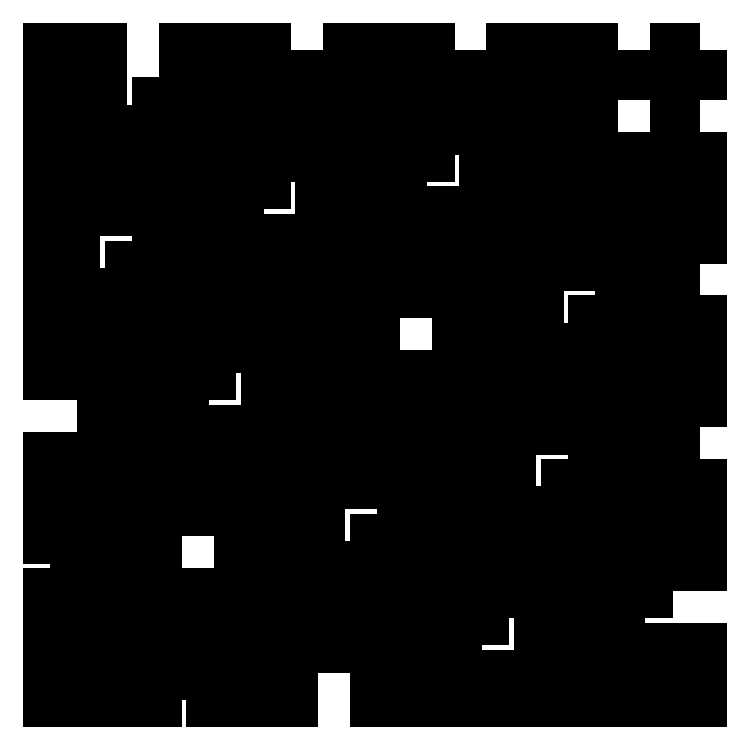
<metadata>
{"format":"dxf","ext":"dxf","renderer":"ezdxf+matplotlib","layout":"modelspace","background":"white","min_lineweight":24,"dpi":150}
</metadata>
<code>
0
SECTION
2
ENTITIES
0
LINE
8
default
10
16.67
20
91.67
11
83.33
21
91.67
39
0
0
LINE
8
default
10
16.67
20
66.67
11
83.33
21
66.67
39
0
0
LINE
8
default
10
16.67
20
41.67
11
83.33
21
41.67
39
0
0
LINE
8
default
10
16.67
20
16.67
11
83.33
21
16.67
39
0
0
LINE
8
default
10
16.67
20
16.67
11
16.67
21
83.33
39
0
0
LINE
8
default
10
41.67
20
16.67
11
41.67
21
83.33
39
0
0
LINE
8
default
10
66.67
20
16.67
11
66.67
21
83.33
39
0
0
LINE
8
default
10
91.67
20
16.67
11
91.67
21
83.33
39
0
0
LINE
8
default
10
0
20
0
11
0
21
16.67
39
0
0
LINE
8
default
10
8.333
20
0
11
8.333
21
50
39
0
0
LINE
8
default
10
12.5
20
0
11
12.5
21
66.67
39
0
0
LINE
8
default
10
25
20
0
11
25
21
16.67
39
0
0
LINE
8
default
10
29.17
20
0
11
29.17
21
33.33
39
0
0
LINE
8
default
10
33.33
20
0
11
33.33
21
50
39
0
0
LINE
8
default
10
37.5
20
0
11
37.5
21
66.67
39
0
0
LINE
8
default
10
50
20
0
11
50
21
16.67
39
0
0
LINE
8
default
10
54.17
20
0
11
54.17
21
33.33
39
0
0
LINE
8
default
10
58.33
20
0
11
58.33
21
50
39
0
0
LINE
8
default
10
62.5
20
0
11
62.5
21
66.67
39
0
0
LINE
8
default
10
75
20
0
11
75
21
16.67
39
0
0
LINE
8
default
10
79.17
20
0
11
79.17
21
33.33
39
0
0
LINE
8
default
10
83.33
20
0
11
83.33
21
50
39
0
0
LINE
8
default
10
87.5
20
0
11
87.5
21
66.67
39
0
0
LINE
8
default
10
0
20
87.5
11
66.67
21
87.5
39
0
0
LINE
8
default
10
0
20
83.33
11
50
21
83.33
39
0
0
LINE
8
default
10
0
20
79.17
11
33.33
21
79.17
39
0
0
LINE
8
default
10
0
20
75
11
16.67
21
75
39
0
0
LINE
8
default
10
0
20
62.5
11
66.67
21
62.5
39
0
0
LINE
8
default
10
0
20
58.33
11
50
21
58.33
39
0
0
LINE
8
default
10
0
20
54.17
11
33.33
21
54.17
39
0
0
LINE
8
default
10
0
20
50
11
16.67
21
50
39
0
0
LINE
8
default
10
0
20
37.5
11
66.67
21
37.5
39
0
0
LINE
8
default
10
0
20
33.33
11
50
21
33.33
39
0
0
LINE
8
default
10
0
20
29.17
11
33.33
21
29.17
39
0
0
LINE
8
default
10
0
20
25
11
16.67
21
25
39
0
0
LINE
8
default
10
0
20
12.5
11
66.67
21
12.5
39
0
0
LINE
8
default
10
0
20
8.333
11
50
21
8.333
39
0
0
LINE
8
default
10
0
20
4.167
11
33.33
21
4.167
39
0
0
LINE
8
default
10
0
20
0
11
16.67
21
0
39
0
0
LINE
8
default
10
33.33
20
95.83
11
100
21
95.83
39
0
0
LINE
8
default
10
83.33
20
83.33
11
100
21
83.33
39
0
0
LINE
8
default
10
66.67
20
79.17
11
100
21
79.17
39
0
0
LINE
8
default
10
50
20
75
11
100
21
75
39
0
0
LINE
8
default
10
33.33
20
70.83
11
100
21
70.83
39
0
0
LINE
8
default
10
83.33
20
58.33
11
100
21
58.33
39
0
0
LINE
8
default
10
66.67
20
54.17
11
100
21
54.17
39
0
0
LINE
8
default
10
50
20
50
11
100
21
50
39
0
0
LINE
8
default
10
33.33
20
45.83
11
100
21
45.83
39
0
0
LINE
8
default
10
83.33
20
33.33
11
100
21
33.33
39
0
0
LINE
8
default
10
66.67
20
29.17
11
100
21
29.17
39
0
0
LINE
8
default
10
50
20
25
11
100
21
25
39
0
0
LINE
8
default
10
33.33
20
20.83
11
100
21
20.83
39
0
0
LINE
8
default
10
83.33
20
8.333
11
100
21
8.333
39
0
0
LINE
8
default
10
66.67
20
4.167
11
100
21
4.167
39
0
0
LINE
8
default
10
50
20
0
11
100
21
0
39
0
0
LINE
8
default
10
0
20
50
11
0
21
100
39
0
0
LINE
8
default
10
4.167
20
66.67
11
4.167
21
100
39
0
0
LINE
8
default
10
8.333
20
83.33
11
8.333
21
100
39
0
0
LINE
8
default
10
20.83
20
33.33
11
20.83
21
100
39
0
0
LINE
8
default
10
25
20
50
11
25
21
100
39
0
0
LINE
8
default
10
29.17
20
66.67
11
29.17
21
100
39
0
0
LINE
8
default
10
33.33
20
83.33
11
33.33
21
100
39
0
0
LINE
8
default
10
45.83
20
33.33
11
45.83
21
100
39
0
0
LINE
8
default
10
50
20
50
11
50
21
100
39
0
0
LINE
8
default
10
54.17
20
66.67
11
54.17
21
100
39
0
0
LINE
8
default
10
58.33
20
83.33
11
58.33
21
100
39
0
0
LINE
8
default
10
70.83
20
33.33
11
70.83
21
100
39
0
0
LINE
8
default
10
75
20
50
11
75
21
100
39
0
0
LINE
8
default
10
79.17
20
66.67
11
79.17
21
100
39
0
0
LINE
8
default
10
83.33
20
83.33
11
83.33
21
100
39
0
0
LINE
8
default
10
95.83
20
33.33
11
95.83
21
100
39
0
0
LINE
8
default
10
4.167
20
0
11
4.167
21
33.33
39
0
0
ENDSEC
0
EOF

</code>
